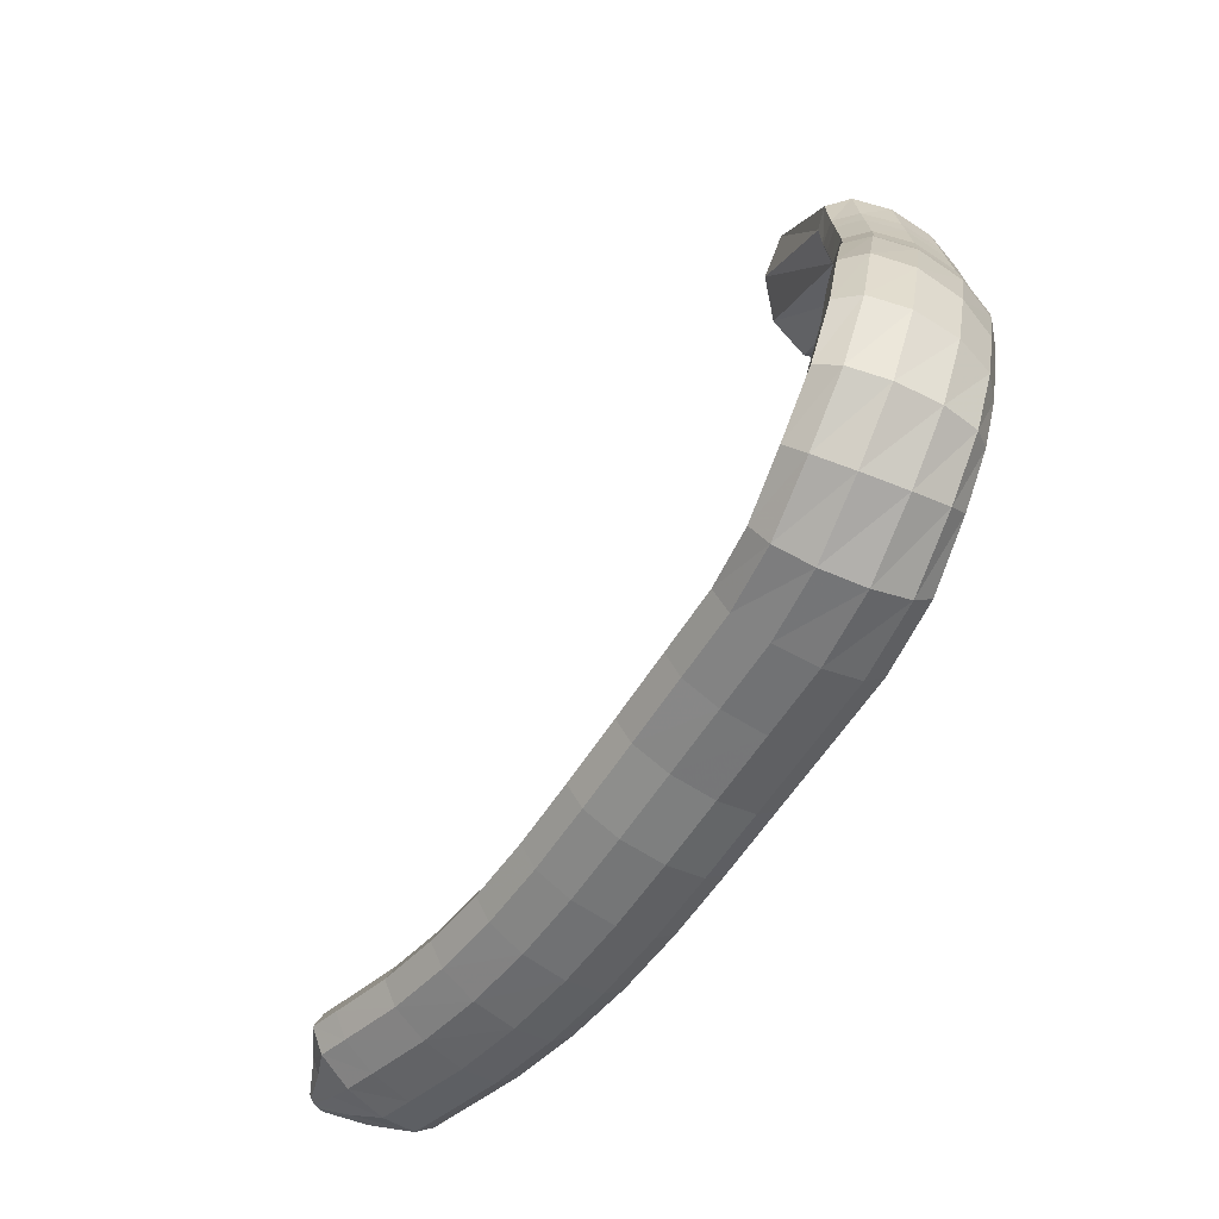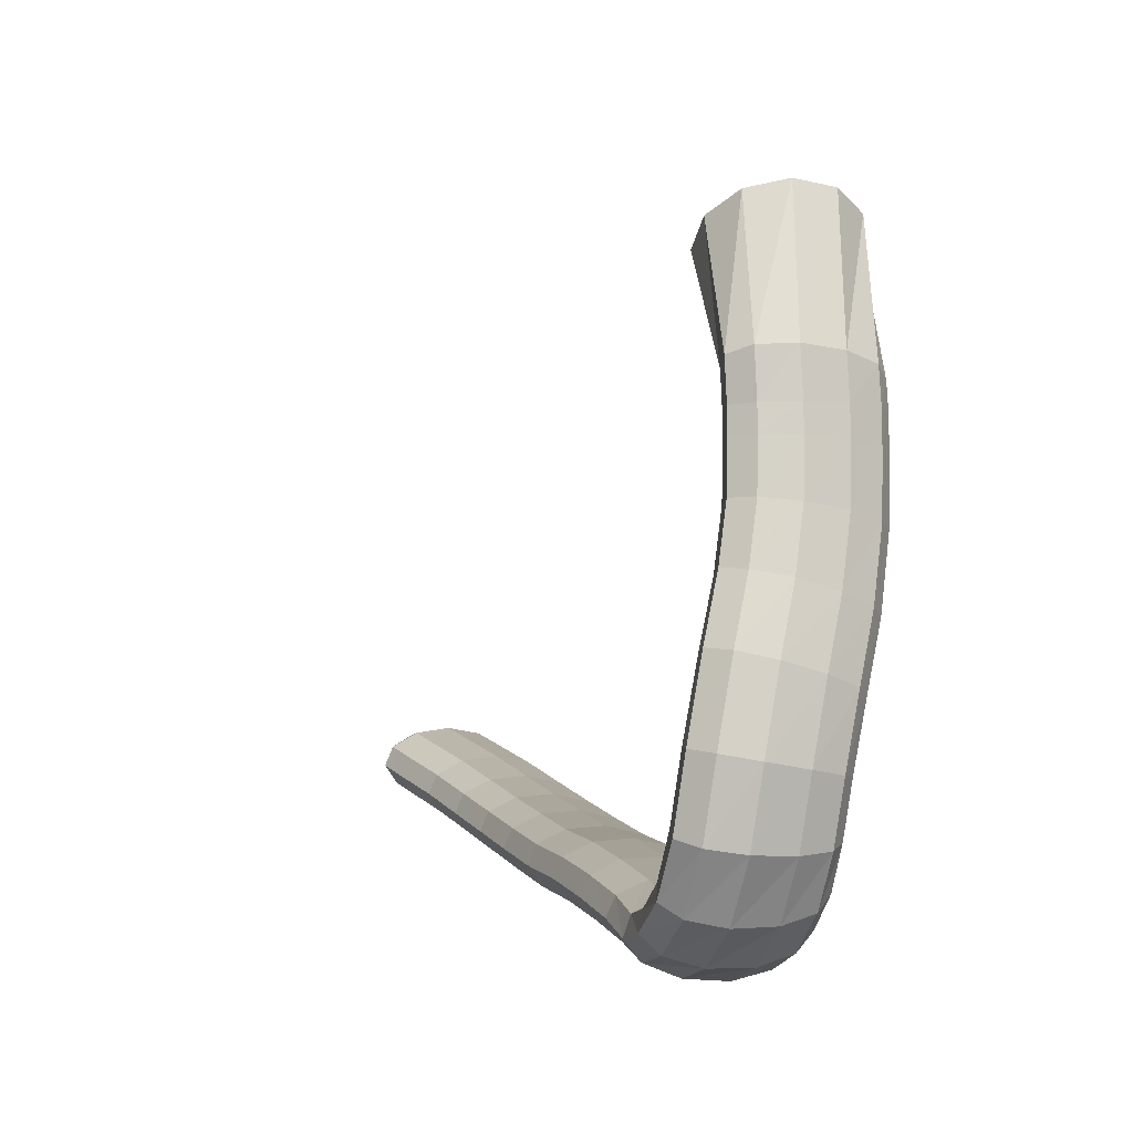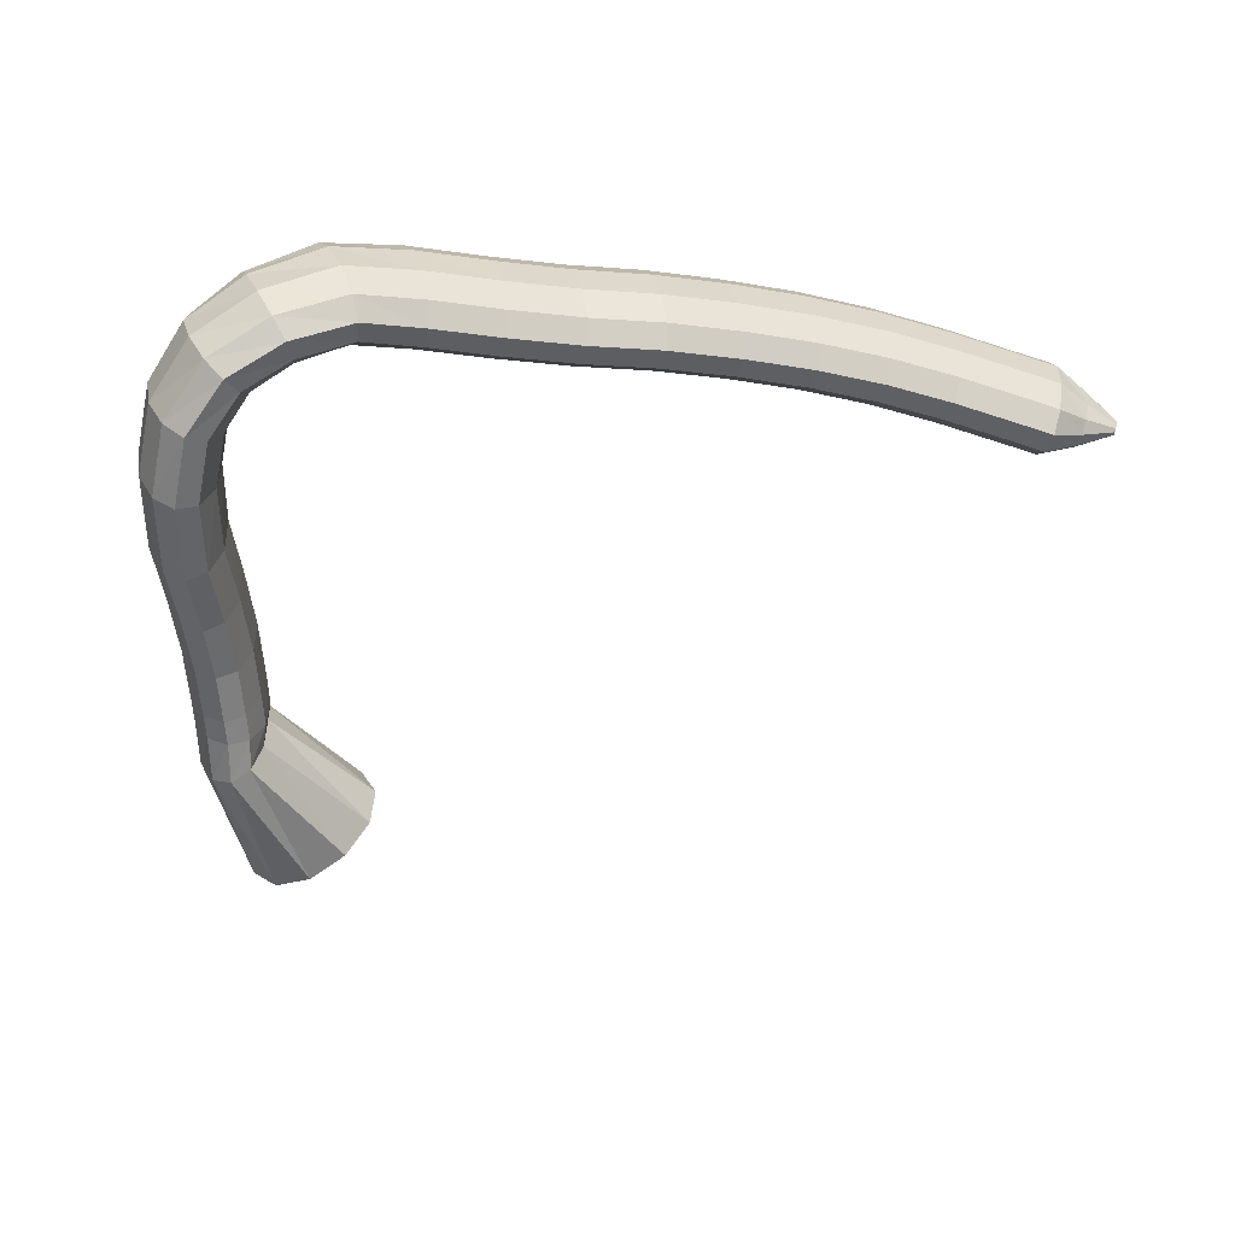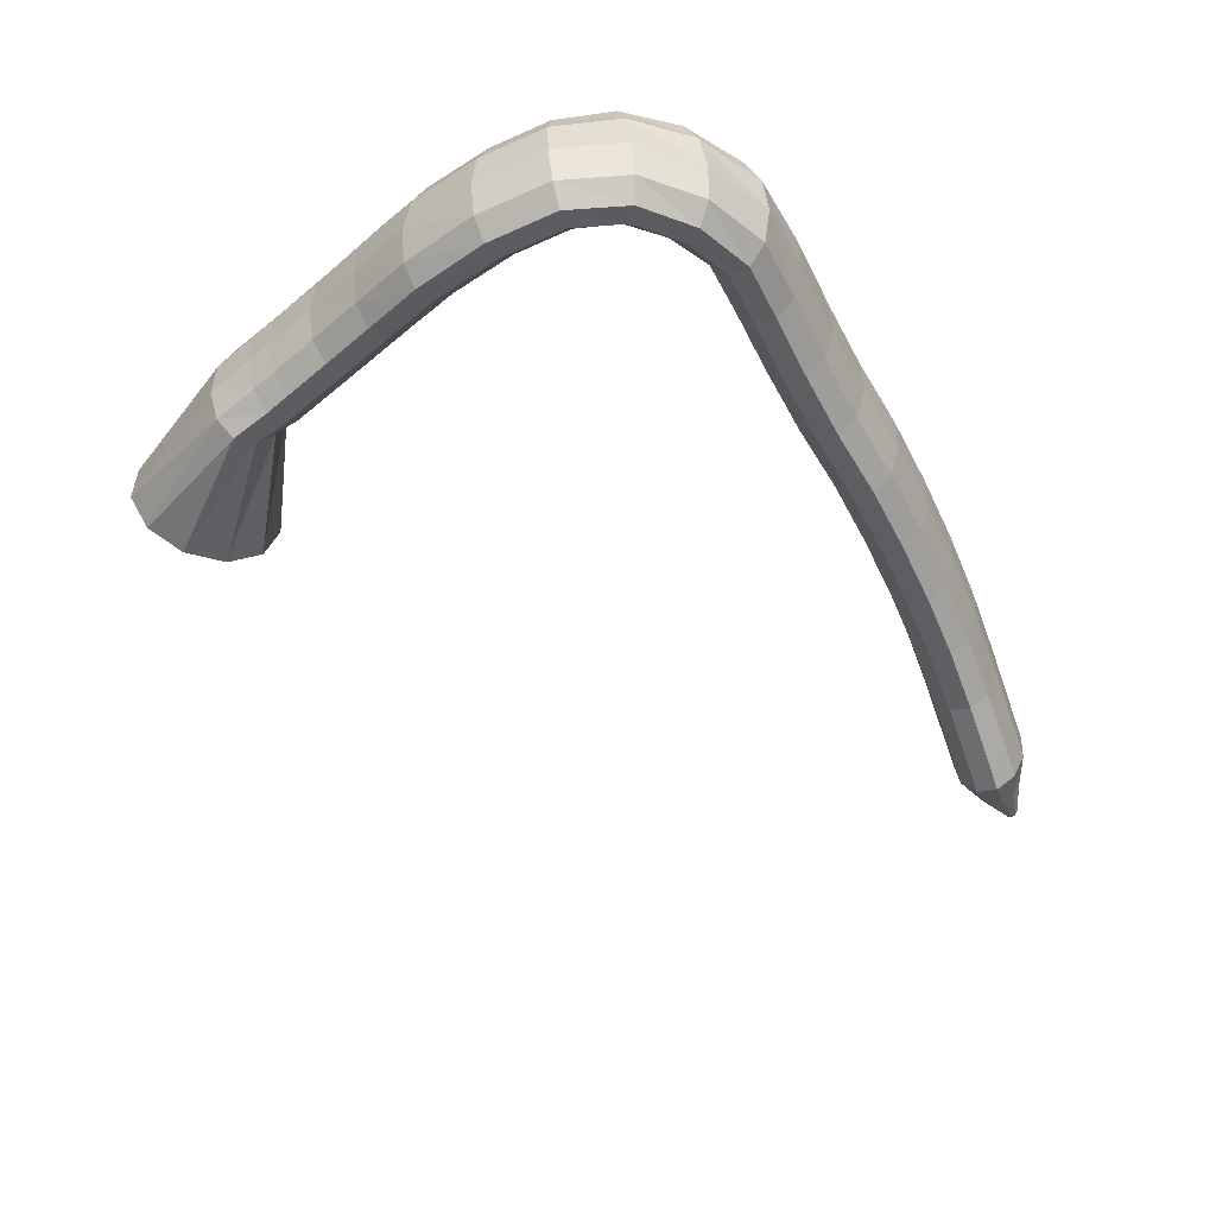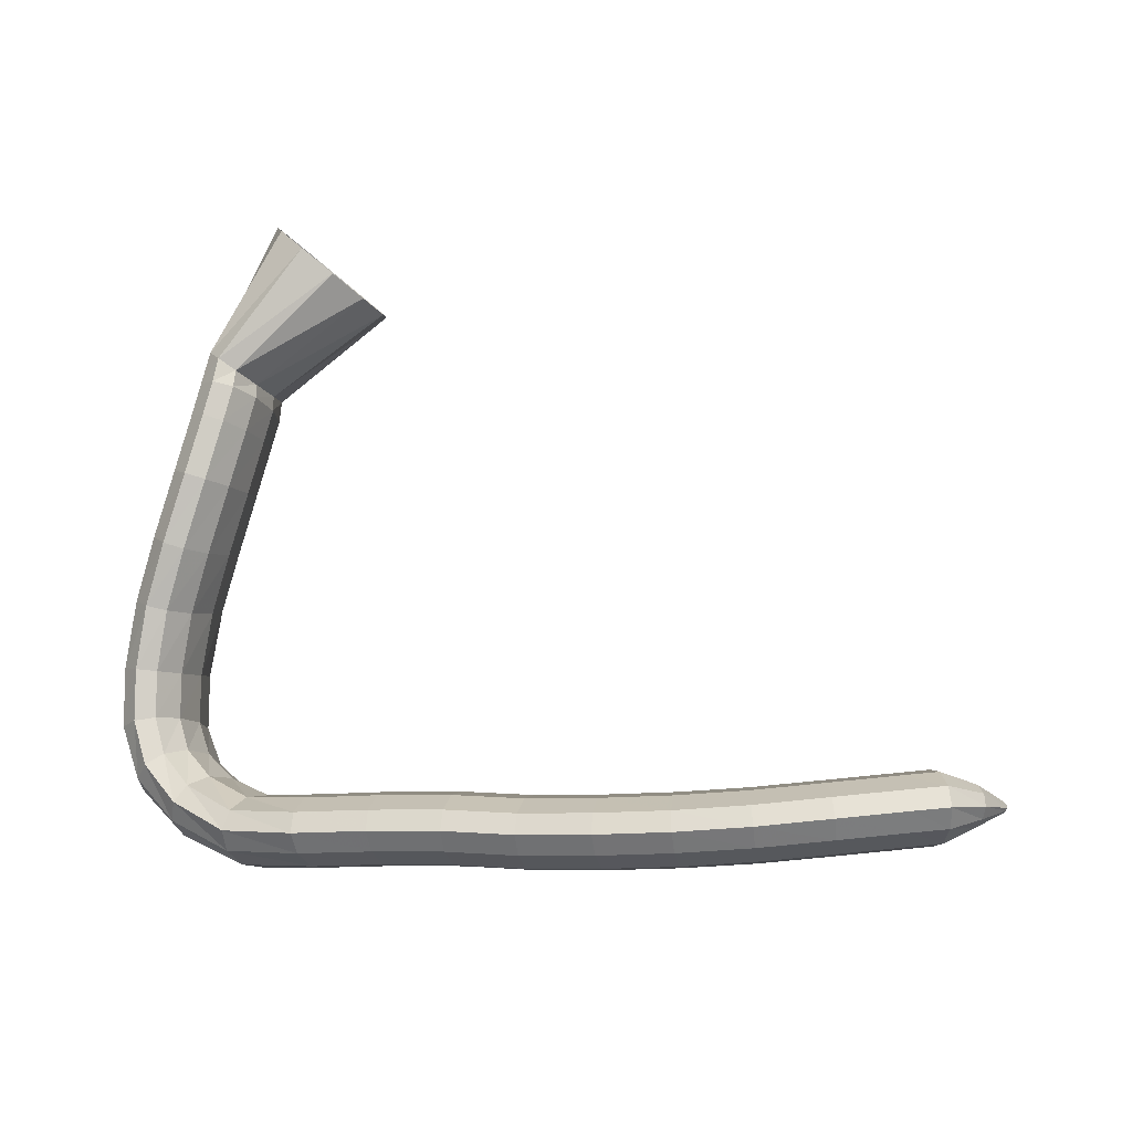
<metadata>
{"format":"obj","ext":"obj","renderer":"f3d","projection":"perspective","resolution":1024,"background":"white","views":[{"elev":-57.1,"azim":46.7,"up":"+Z"},{"elev":3.0,"azim":57.9,"up":"+Z"},{"elev":-65.3,"azim":172.7,"up":"+Y"},{"elev":-64.4,"azim":120.7,"up":"+Y"},{"elev":74.3,"azim":-174.9,"up":"+Y"}]}
</metadata>
<code>
g tube1
v 119 171.4 97.17
v 119.1 171 97.15
v 119.1 170.7 97.02
v 119.1 170.7 96.82
v 119.1 170.8 96.61
v 119 171.1 96.46
v 118.9 171.6 96.42
v 118.8 171.9 96.5
v 118.8 172.1 96.67
v 118.8 172.1 96.89
v 118.9 171.8 97.07
v 119 171.4 97.17
v 121.3 172 98.11
v 121.5 170.4 98.02
v 121.6 169.2 97.48
v 121.6 168.9 96.67
v 121.4 169.5 95.85
v 121.1 170.9 95.28
v 120.8 172.5 95.13
v 120.7 174 95.47
v 120.6 174.8 96.17
v 120.8 174.6 97.02
v 121 173.6 97.74
v 121.3 172 98.11
v 123.9 172.3 98.72
v 124 169.6 98.54
v 123.9 167.6 97.64
v 123.7 167.1 96.3
v 123.5 168.2 94.95
v 123.2 170.5 94.02
v 123 173.3 93.79
v 123 175.7 94.35
v 123.1 177 95.52
v 123.4 176.7 96.92
v 123.7 174.9 98.11
v 123.9 172.3 98.72
v 126.3 172.3 98.26
v 126.3 169.6 98.09
v 126.1 167.6 97.2
v 125.9 167.1 95.87
v 125.6 168.2 94.52
v 125.4 170.5 93.58
v 125.3 173.3 93.35
v 125.4 175.7 93.9
v 125.6 177 95.06
v 125.9 176.7 96.46
v 126.2 175 97.65
v 126.3 172.3 98.26
v 130.8 172.3 97.39
v 130.7 169.6 97.25
v 130.5 167.7 96.37
v 130.2 167.1 95.04
v 130 168.2 93.68
v 129.9 170.5 92.72
v 130 173.3 92.47
v 130.1 175.7 93
v 130.4 177 94.15
v 130.6 176.7 95.55
v 130.8 175 96.76
v 130.8 172.3 97.39
v 135.5 172 96.58
v 135.2 169.3 96.47
v 134.8 167.3 95.62
v 134.6 166.8 94.29
v 134.5 167.9 92.91
v 134.6 170.1 91.91
v 134.8 172.9 91.61
v 135.1 175.3 92.11
v 135.5 176.6 93.25
v 135.6 176.3 94.66
v 135.6 174.6 95.9
v 135.5 172 96.58
v 140.1 171.3 95.96
v 139.7 168.6 95.88
v 139.3 166.7 95.04
v 139 166.2 93.71
v 139.1 167.2 92.31
v 139.3 169.5 91.28
v 139.7 172.2 90.96
v 140.2 174.6 91.44
v 140.5 175.9 92.57
v 140.6 175.7 93.99
v 140.5 173.9 95.25
v 140.1 171.3 95.96
v 144.8 170.4 95.53
v 144.3 167.8 95.46
v 143.8 165.9 94.62
v 143.6 165.3 93.29
v 143.7 166.3 91.88
v 144.1 168.6 90.84
v 144.6 171.3 90.51
v 145.2 173.7 90.98
v 145.5 175 92.11
v 145.6 174.7 93.53
v 145.3 173 94.81
v 144.8 170.4 95.53
v 149.5 169.4 95.25
v 149 166.7 95.18
v 148.5 164.8 94.34
v 148.4 164.3 93.01
v 148.5 165.3 91.59
v 149 167.5 90.55
v 149.6 170.2 90.22
v 150.1 172.6 90.69
v 150.4 173.9 91.82
v 150.4 173.6 93.25
v 150.1 172 94.53
v 149.5 169.4 95.25
v 154.3 168.4 95.23
v 153.7 165.7 95.16
v 153.3 163.8 94.32
v 153.1 163.3 92.99
v 153.3 164.2 91.57
v 153.8 166.5 90.53
v 154.4 169.2 90.2
v 154.9 171.6 90.67
v 155.2 172.8 91.8
v 155.2 172.6 93.23
v 154.9 170.9 94.51
v 154.3 168.4 95.23
v 159.3 167.2 94.97
v 158.6 164.6 94.91
v 158.1 162.7 94.08
v 157.9 162.1 92.74
v 158.1 163.1 91.33
v 158.5 165.3 90.29
v 159.2 168.1 89.95
v 159.8 170.4 90.41
v 160.1 171.7 91.54
v 160.2 171.5 92.97
v 159.9 169.8 94.25
v 159.3 167.2 94.97
v 164 166 94.59
v 163.3 163.4 94.53
v 162.6 161.5 93.71
v 162.4 161 92.38
v 162.6 162 90.96
v 163.2 164.2 89.91
v 164 166.9 89.56
v 164.7 169.2 90.02
v 165.2 170.4 91.14
v 165.2 170.2 92.57
v 164.8 168.6 93.86
v 164 166 94.59
v 167.8 164.6 94.42
v 166.9 162 94.28
v 166.3 160.2 93.4
v 166.3 159.6 92.06
v 166.9 160.5 90.69
v 167.8 162.6 89.73
v 168.9 165.2 89.47
v 169.7 167.5 90
v 170 168.8 91.15
v 169.7 168.6 92.56
v 168.9 167 93.78
v 167.8 164.6 94.42
v 170.7 163.2 95.59
v 169.9 160.6 95.31
v 169.7 158.7 94.41
v 170.2 158.1 93.2
v 171.2 158.9 92.05
v 172.3 161 91.33
v 173.4 163.6 91.27
v 173.9 166 91.89
v 173.7 167.3 92.98
v 173 167.2 94.21
v 171.8 165.7 95.19
v 170.7 163.2 95.59
v 172.6 162.4 97.28
v 172.2 159.7 97.06
v 172.5 157.7 96.41
v 173.4 157 95.54
v 174.7 157.9 94.73
v 175.9 160 94.24
v 176.7 162.7 94.21
v 176.8 165.1 94.67
v 176.1 166.5 95.45
v 175 166.5 96.33
v 173.7 164.9 97.01
v 172.6 162.4 97.28
v 173.7 162.1 99.5
v 173.5 159.4 99.62
v 174.2 157.4 99.52
v 175.4 156.7 99.22
v 176.8 157.6 98.82
v 178 159.7 98.45
v 178.6 162.5 98.23
v 178.3 165 98.22
v 177.3 166.4 98.44
v 175.9 166.3 98.8
v 174.6 164.7 99.2
v 173.7 162.1 99.5
v 173.9 162.5 102.8
v 173.8 159.8 103.3
v 174.5 157.9 103.8
v 175.8 157.2 103.9
v 177.3 158.1 103.8
v 178.5 160.3 103.3
v 179 163 102.8
v 178.7 165.4 102.2
v 177.6 166.8 101.9
v 176.2 166.6 101.9
v 174.8 165 102.3
v 173.9 162.5 102.8
v 173.5 163.8 107
v 173.3 161.2 107.9
v 173.9 159.3 108.6
v 175.2 158.7 109
v 176.7 159.6 109
v 177.9 161.7 108.4
v 178.5 164.3 107.6
v 178.3 166.7 106.8
v 177.3 168 106.2
v 175.9 167.8 106
v 174.4 166.3 106.3
v 173.5 163.8 107
v 172.6 165.4 110.9
v 172.3 162.9 111.8
v 172.9 161 112.6
v 174.2 160.4 113.1
v 175.7 161.3 113.1
v 176.9 163.4 112.6
v 177.5 166 111.8
v 177.4 168.4 111
v 176.4 169.6 110.3
v 175 169.5 110
v 173.6 167.9 110.2
v 172.6 165.4 110.9
v 171.6 166.7 115.2
v 171.4 164.1 115.8
v 172.1 162.1 116.3
v 173.4 161.5 116.8
v 174.8 162.5 116.8
v 176 164.6 116.6
v 176.6 167.4 116.1
v 176.3 169.8 115.5
v 175.3 171.1 114.9
v 173.9 170.9 114.7
v 172.5 169.3 114.8
v 171.6 166.7 115.2
v 170.9 167.3 118.9
v 170.8 164.6 119.3
v 171.5 162.6 119.7
v 172.7 162 120
v 174.2 163 120.2
v 175.3 165.2 120.1
v 175.9 167.9 119.8
v 175.5 170.4 119.4
v 174.5 171.7 119
v 173.1 171.5 118.8
v 171.7 169.9 118.7
v 170.9 167.3 118.9
v 170.5 167.6 121.1
v 170.4 164.8 121.3
v 171.1 162.8 121.5
v 172.4 162.2 121.7
v 173.9 163.2 121.8
v 175 165.4 121.9
v 175.5 168.1 121.8
v 175.2 170.6 121.6
v 174.1 172 121.4
v 172.7 171.8 121.2
v 171.3 170.2 121.1
v 170.5 167.6 121.1
v 170.6 167.4 122.3
v 170.4 164.7 122.8
v 171 162.8 123.6
v 172.1 162.3 124.4
v 173.4 163.3 124.9
v 174.5 165.5 125
v 175 168.3 124.6
v 174.8 170.7 123.9
v 174 171.9 123.1
v 172.7 171.7 122.4
v 171.4 170 122.1
v 170.6 167.4 122.3
v 163.2 169.9 128.1
v 163.3 167.3 129
v 164.6 165.3 130.6
v 166.7 164.7 132.3
v 169 165.6 133.7
v 170.7 167.8 134.2
v 171.3 170.5 133.8
v 170.6 172.9 132.5
v 168.8 174.3 130.8
v 166.5 174.1 129.2
v 164.4 172.5 128.2
v 163.2 169.9 128.1
f 1 2 14
f 14 13 1
f 2 3 15
f 15 14 2
f 3 4 16
f 16 15 3
f 4 5 17
f 17 16 4
f 5 6 18
f 18 17 5
f 6 7 19
f 19 18 6
f 7 8 20
f 20 19 7
f 8 9 21
f 21 20 8
f 9 10 22
f 22 21 9
f 10 11 23
f 23 22 10
f 11 12 24
f 24 23 11
f 13 14 26
f 26 25 13
f 14 15 27
f 27 26 14
f 15 16 28
f 28 27 15
f 16 17 29
f 29 28 16
f 17 18 30
f 30 29 17
f 18 19 31
f 31 30 18
f 19 20 32
f 32 31 19
f 20 21 33
f 33 32 20
f 21 22 34
f 34 33 21
f 22 23 35
f 35 34 22
f 23 24 36
f 36 35 23
f 25 26 38
f 38 37 25
f 26 27 39
f 39 38 26
f 27 28 40
f 40 39 27
f 28 29 41
f 41 40 28
f 29 30 42
f 42 41 29
f 30 31 43
f 43 42 30
f 31 32 44
f 44 43 31
f 32 33 45
f 45 44 32
f 33 34 46
f 46 45 33
f 34 35 47
f 47 46 34
f 35 36 48
f 48 47 35
f 37 38 50
f 50 49 37
f 38 39 51
f 51 50 38
f 39 40 52
f 52 51 39
f 40 41 53
f 53 52 40
f 41 42 54
f 54 53 41
f 42 43 55
f 55 54 42
f 43 44 56
f 56 55 43
f 44 45 57
f 57 56 44
f 45 46 58
f 58 57 45
f 46 47 59
f 59 58 46
f 47 48 60
f 60 59 47
f 49 50 62
f 62 61 49
f 50 51 63
f 63 62 50
f 51 52 64
f 64 63 51
f 52 53 65
f 65 64 52
f 53 54 66
f 66 65 53
f 54 55 67
f 67 66 54
f 55 56 68
f 68 67 55
f 56 57 69
f 69 68 56
f 57 58 70
f 70 69 57
f 58 59 71
f 71 70 58
f 59 60 72
f 72 71 59
f 61 62 74
f 74 73 61
f 62 63 75
f 75 74 62
f 63 64 76
f 76 75 63
f 64 65 77
f 77 76 64
f 65 66 78
f 78 77 65
f 66 67 79
f 79 78 66
f 67 68 80
f 80 79 67
f 68 69 81
f 81 80 68
f 69 70 82
f 82 81 69
f 70 71 83
f 83 82 70
f 71 72 84
f 84 83 71
f 73 74 86
f 86 85 73
f 74 75 87
f 87 86 74
f 75 76 88
f 88 87 75
f 76 77 89
f 89 88 76
f 77 78 90
f 90 89 77
f 78 79 91
f 91 90 78
f 79 80 92
f 92 91 79
f 80 81 93
f 93 92 80
f 81 82 94
f 94 93 81
f 82 83 95
f 95 94 82
f 83 84 96
f 96 95 83
f 85 86 98
f 98 97 85
f 86 87 99
f 99 98 86
f 87 88 100
f 100 99 87
f 88 89 101
f 101 100 88
f 89 90 102
f 102 101 89
f 90 91 103
f 103 102 90
f 91 92 104
f 104 103 91
f 92 93 105
f 105 104 92
f 93 94 106
f 106 105 93
f 94 95 107
f 107 106 94
f 95 96 108
f 108 107 95
f 97 98 110
f 110 109 97
f 98 99 111
f 111 110 98
f 99 100 112
f 112 111 99
f 100 101 113
f 113 112 100
f 101 102 114
f 114 113 101
f 102 103 115
f 115 114 102
f 103 104 116
f 116 115 103
f 104 105 117
f 117 116 104
f 105 106 118
f 118 117 105
f 106 107 119
f 119 118 106
f 107 108 120
f 120 119 107
f 109 110 122
f 122 121 109
f 110 111 123
f 123 122 110
f 111 112 124
f 124 123 111
f 112 113 125
f 125 124 112
f 113 114 126
f 126 125 113
f 114 115 127
f 127 126 114
f 115 116 128
f 128 127 115
f 116 117 129
f 129 128 116
f 117 118 130
f 130 129 117
f 118 119 131
f 131 130 118
f 119 120 132
f 132 131 119
f 121 122 134
f 134 133 121
f 122 123 135
f 135 134 122
f 123 124 136
f 136 135 123
f 124 125 137
f 137 136 124
f 125 126 138
f 138 137 125
f 126 127 139
f 139 138 126
f 127 128 140
f 140 139 127
f 128 129 141
f 141 140 128
f 129 130 142
f 142 141 129
f 130 131 143
f 143 142 130
f 131 132 144
f 144 143 131
f 133 134 146
f 146 145 133
f 134 135 147
f 147 146 134
f 135 136 148
f 148 147 135
f 136 137 149
f 149 148 136
f 137 138 150
f 150 149 137
f 138 139 151
f 151 150 138
f 139 140 152
f 152 151 139
f 140 141 153
f 153 152 140
f 141 142 154
f 154 153 141
f 142 143 155
f 155 154 142
f 143 144 156
f 156 155 143
f 145 146 158
f 158 157 145
f 146 147 159
f 159 158 146
f 147 148 160
f 160 159 147
f 148 149 161
f 161 160 148
f 149 150 162
f 162 161 149
f 150 151 163
f 163 162 150
f 151 152 164
f 164 163 151
f 152 153 165
f 165 164 152
f 153 154 166
f 166 165 153
f 154 155 167
f 167 166 154
f 155 156 168
f 168 167 155
f 157 158 170
f 170 169 157
f 158 159 171
f 171 170 158
f 159 160 172
f 172 171 159
f 160 161 173
f 173 172 160
f 161 162 174
f 174 173 161
f 162 163 175
f 175 174 162
f 163 164 176
f 176 175 163
f 164 165 177
f 177 176 164
f 165 166 178
f 178 177 165
f 166 167 179
f 179 178 166
f 167 168 180
f 180 179 167
f 169 170 182
f 182 181 169
f 170 171 183
f 183 182 170
f 171 172 184
f 184 183 171
f 172 173 185
f 185 184 172
f 173 174 186
f 186 185 173
f 174 175 187
f 187 186 174
f 175 176 188
f 188 187 175
f 176 177 189
f 189 188 176
f 177 178 190
f 190 189 177
f 178 179 191
f 191 190 178
f 179 180 192
f 192 191 179
f 181 182 194
f 194 193 181
f 182 183 195
f 195 194 182
f 183 184 196
f 196 195 183
f 184 185 197
f 197 196 184
f 185 186 198
f 198 197 185
f 186 187 199
f 199 198 186
f 187 188 200
f 200 199 187
f 188 189 201
f 201 200 188
f 189 190 202
f 202 201 189
f 190 191 203
f 203 202 190
f 191 192 204
f 204 203 191
f 193 194 206
f 206 205 193
f 194 195 207
f 207 206 194
f 195 196 208
f 208 207 195
f 196 197 209
f 209 208 196
f 197 198 210
f 210 209 197
f 198 199 211
f 211 210 198
f 199 200 212
f 212 211 199
f 200 201 213
f 213 212 200
f 201 202 214
f 214 213 201
f 202 203 215
f 215 214 202
f 203 204 216
f 216 215 203
f 205 206 218
f 218 217 205
f 206 207 219
f 219 218 206
f 207 208 220
f 220 219 207
f 208 209 221
f 221 220 208
f 209 210 222
f 222 221 209
f 210 211 223
f 223 222 210
f 211 212 224
f 224 223 211
f 212 213 225
f 225 224 212
f 213 214 226
f 226 225 213
f 214 215 227
f 227 226 214
f 215 216 228
f 228 227 215
f 217 218 230
f 230 229 217
f 218 219 231
f 231 230 218
f 219 220 232
f 232 231 219
f 220 221 233
f 233 232 220
f 221 222 234
f 234 233 221
f 222 223 235
f 235 234 222
f 223 224 236
f 236 235 223
f 224 225 237
f 237 236 224
f 225 226 238
f 238 237 225
f 226 227 239
f 239 238 226
f 227 228 240
f 240 239 227
f 229 230 242
f 242 241 229
f 230 231 243
f 243 242 230
f 231 232 244
f 244 243 231
f 232 233 245
f 245 244 232
f 233 234 246
f 246 245 233
f 234 235 247
f 247 246 234
f 235 236 248
f 248 247 235
f 236 237 249
f 249 248 236
f 237 238 250
f 250 249 237
f 238 239 251
f 251 250 238
f 239 240 252
f 252 251 239
f 241 242 254
f 254 253 241
f 242 243 255
f 255 254 242
f 243 244 256
f 256 255 243
f 244 245 257
f 257 256 244
f 245 246 258
f 258 257 245
f 246 247 259
f 259 258 246
f 247 248 260
f 260 259 247
f 248 249 261
f 261 260 248
f 249 250 262
f 262 261 249
f 250 251 263
f 263 262 250
f 251 252 264
f 264 263 251
f 253 254 266
f 266 265 253
f 254 255 267
f 267 266 254
f 255 256 268
f 268 267 255
f 256 257 269
f 269 268 256
f 257 258 270
f 270 269 257
f 258 259 271
f 271 270 258
f 259 260 272
f 272 271 259
f 260 261 273
f 273 272 260
f 261 262 274
f 274 273 261
f 262 263 275
f 275 274 262
f 263 264 276
f 276 275 263
f 265 266 278
f 278 277 265
f 266 267 279
f 279 278 266
f 267 268 280
f 280 279 267
f 268 269 281
f 281 280 268
f 269 270 282
f 282 281 269
f 270 271 283
f 283 282 270
f 271 272 284
f 284 283 271
f 272 273 285
f 285 284 272
f 273 274 286
f 286 285 273
f 274 275 287
f 287 286 274
f 275 276 288
f 288 287 275
g

</code>
